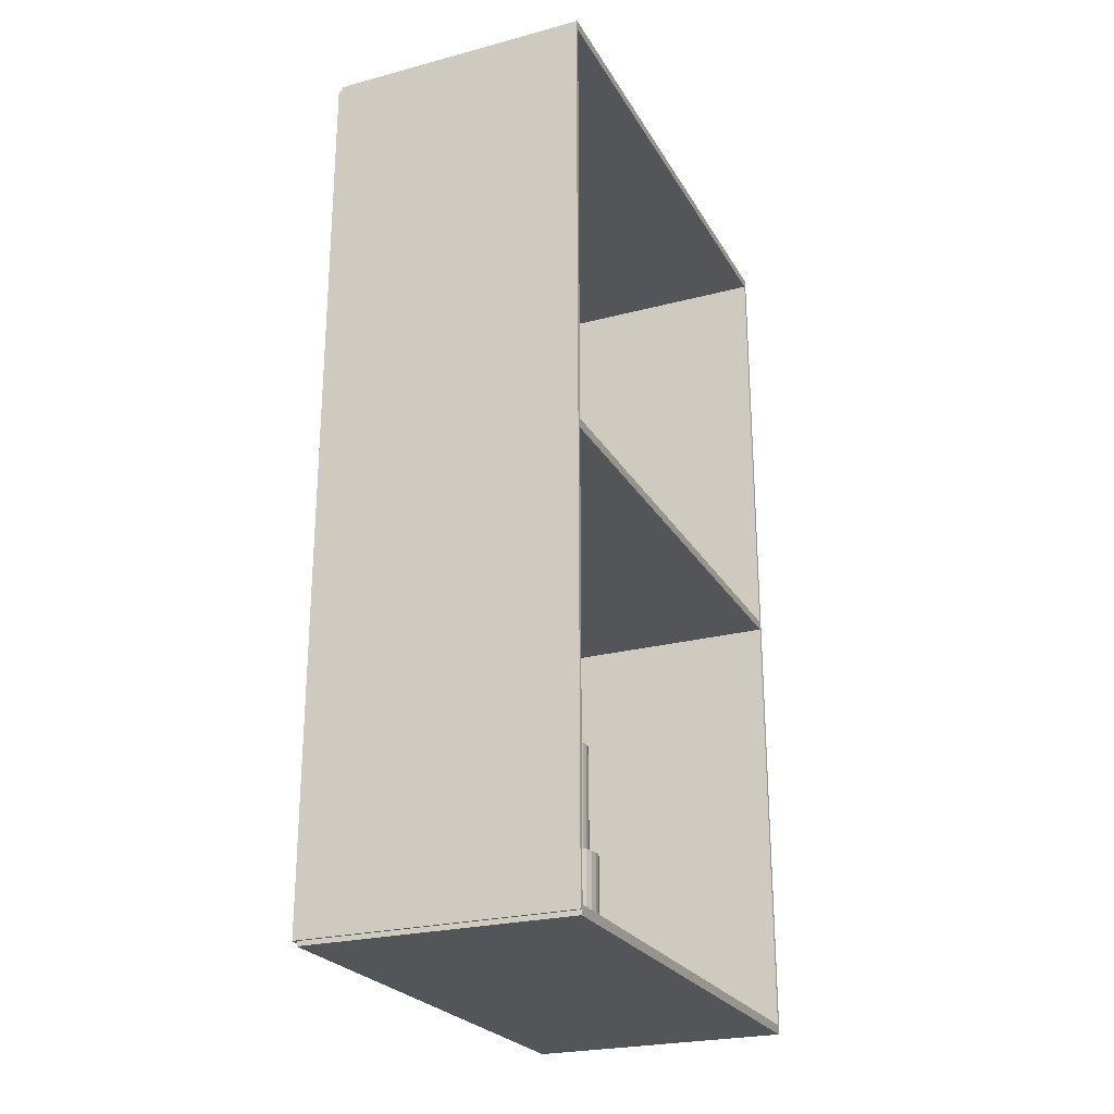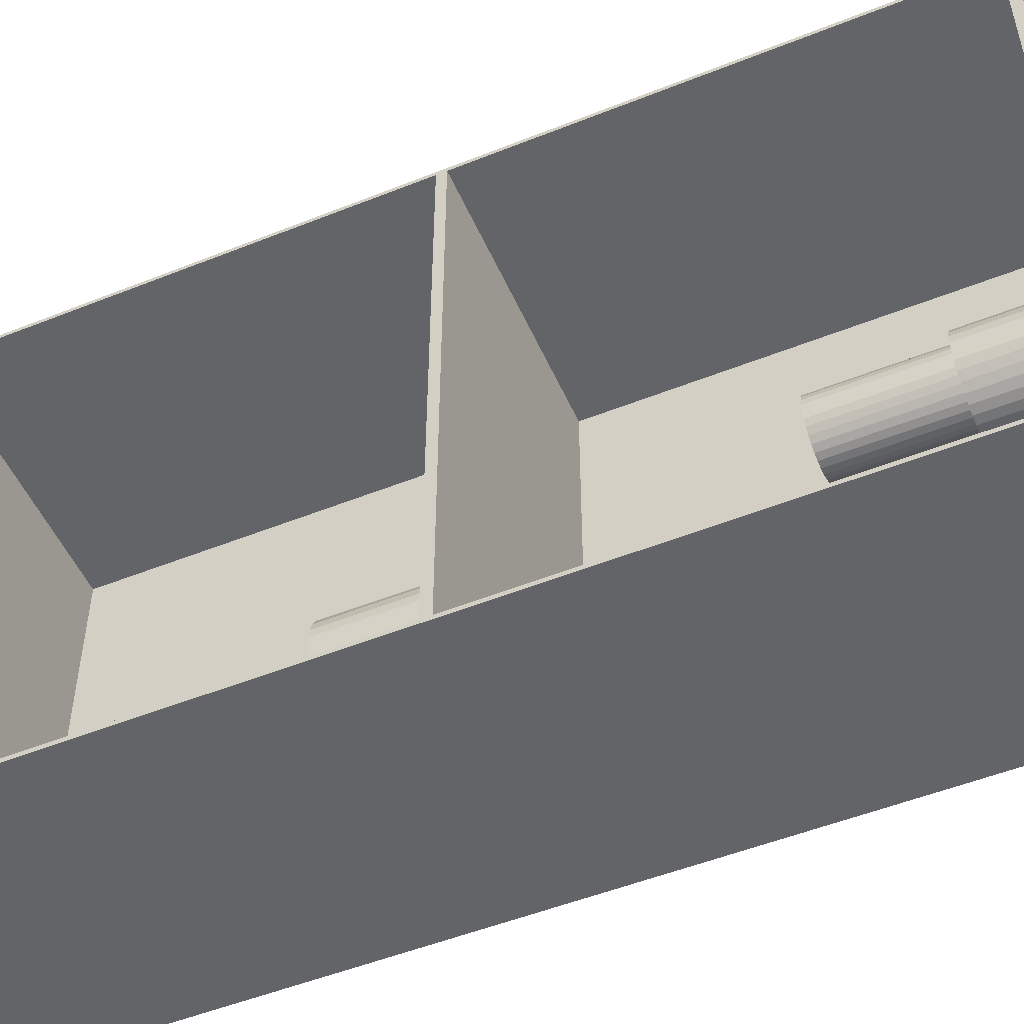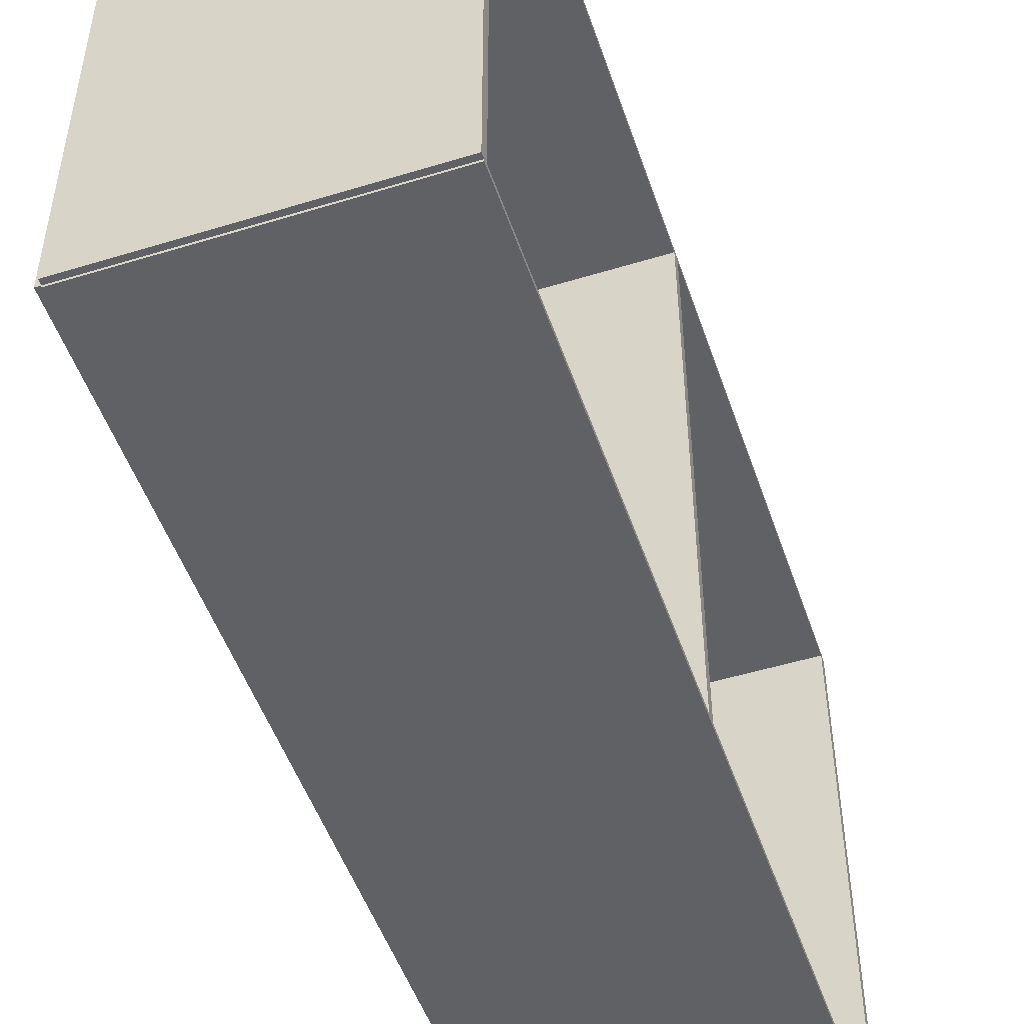
<metadata>
{"format":"obj","ext":"obj","renderer":"f3d","projection":"perspective","resolution":1024,"background":"white","views":[{"elev":-24.6,"azim":23.4,"up":"+Z"},{"elev":-51.3,"azim":113.5,"up":"+Y"},{"elev":-50.3,"azim":18.6,"up":"+Y"}]}
</metadata>
<code>
v -0.08309 -0.1638 -0.002939
v -0.08309 -0.1638 0.002939
v -0.08309 0.1638 -0.002939
v -0.08309 0.1638 0.002939
v 0.08309 -0.1638 -0.002939
v 0.08309 -0.1638 0.002939
v 0.08309 0.1638 -0.002939
v 0.08309 0.1638 0.002939
v -0.08015 -0.1638 0
v -0.08603 -0.1638 0
v -0.08015 0.1638 0
v -0.08603 0.1638 0
v -0.08015 -0.1638 0.5625
v -0.08603 -0.1638 0.5625
v -0.08015 0.1638 0.5625
v -0.08603 0.1638 0.5625
v -0.08309 -0.1638 0.2783
v -0.08309 -0.1638 0.2842
v -0.08309 0.1638 0.2783
v -0.08309 0.1638 0.2842
v 0.08309 -0.1638 0.2783
v 0.08309 -0.1638 0.2842
v 0.08309 0.1638 0.2783
v 0.08309 0.1638 0.2842
v -0.08309 0.1625 0.5625
v -0.08309 0.1651 0.5625
v -0.08309 0.1625 0
v -0.08309 0.1651 0
v 0.08309 0.1625 0.5625
v 0.08309 0.1651 0.5625
v 0.08309 0.1625 0
v 0.08309 0.1651 0
v -0.08309 -0.1625 0
v -0.08309 -0.1651 0
v -0.08309 -0.1625 0.5625
v -0.08309 -0.1651 0.5625
v 0.08309 -0.1625 0
v 0.08309 -0.1651 0
v 0.08309 -0.1625 0.5625
v 0.08309 -0.1651 0.5625
v -0.08309 -0.1638 0.5596
v -0.08309 -0.1638 0.5654
v -0.08309 0.1638 0.5596
v -0.08309 0.1638 0.5654
v 0.08309 -0.1638 0.5596
v 0.08309 -0.1638 0.5654
v 0.08309 0.1638 0.5596
v 0.08309 0.1638 0.5654
v 0.01798 -0.04746 0.005878
v 0.04351 -0.04746 0.005878
v 0.04351 -0.04746 0.06552
v 0.01798 -0.04746 0.06552
v 0.04302 -0.04248 0.005878
v 0.04302 -0.04248 0.06552
v 0.04157 -0.03769 0.005878
v 0.04157 -0.03769 0.06552
v 0.03921 -0.03327 0.005878
v 0.03921 -0.03327 0.06552
v 0.03603 -0.02941 0.005878
v 0.03603 -0.02941 0.06552
v 0.03216 -0.02623 0.005878
v 0.03216 -0.02623 0.06552
v 0.02775 -0.02387 0.005878
v 0.02775 -0.02387 0.06552
v 0.02296 -0.02242 0.005878
v 0.02296 -0.02242 0.06552
v 0.01798 -0.02193 0.005878
v 0.01798 -0.02193 0.06552
v 0.013 -0.02242 0.005878
v 0.013 -0.02242 0.06552
v 0.008207 -0.02387 0.005878
v 0.008207 -0.02387 0.06552
v 0.003793 -0.02623 0.005878
v 0.003793 -0.02623 0.06552
v -7.585e-05 -0.02941 0.005878
v -7.585e-05 -0.02941 0.06552
v -0.003251 -0.03327 0.005878
v -0.003251 -0.03327 0.06552
v -0.005611 -0.03769 0.005878
v -0.005611 -0.03769 0.06552
v -0.007064 -0.04248 0.005878
v -0.007064 -0.04248 0.06552
v -0.007554 -0.04746 0.005878
v -0.007554 -0.04746 0.06552
v -0.007064 -0.05244 0.005878
v -0.007064 -0.05244 0.06552
v -0.005611 -0.05723 0.005878
v -0.005611 -0.05723 0.06552
v -0.003251 -0.06164 0.005878
v -0.003251 -0.06164 0.06552
v -7.585e-05 -0.06551 0.005878
v -7.585e-05 -0.06551 0.06552
v 0.003793 -0.06869 0.005878
v 0.003793 -0.06869 0.06552
v 0.008207 -0.07105 0.005878
v 0.008207 -0.07105 0.06552
v 0.013 -0.0725 0.005878
v 0.013 -0.0725 0.06552
v 0.01798 -0.07299 0.005878
v 0.01798 -0.07299 0.06552
v 0.02296 -0.0725 0.005878
v 0.02296 -0.0725 0.06552
v 0.02775 -0.07105 0.005878
v 0.02775 -0.07105 0.06552
v 0.03216 -0.06869 0.005878
v 0.03216 -0.06869 0.06552
v 0.03603 -0.06551 0.005878
v 0.03603 -0.06551 0.06552
v 0.03921 -0.06164 0.005878
v 0.03921 -0.06164 0.06552
v 0.04157 -0.05723 0.005878
v 0.04157 -0.05723 0.06552
v 0.04302 -0.05244 0.005878
v 0.04302 -0.05244 0.06552
v 0.01798 -0.04746 0.06552
v 0.03778 -0.04746 0.06552
v 0.03778 -0.04746 0.099
v 0.01798 -0.04746 0.099
v 0.0374 -0.0436 0.06552
v 0.0374 -0.0436 0.099
v 0.03628 -0.03988 0.06552
v 0.03628 -0.03988 0.099
v 0.03445 -0.03646 0.06552
v 0.03445 -0.03646 0.099
v 0.03198 -0.03345 0.06552
v 0.03198 -0.03345 0.099
v 0.02898 -0.03099 0.06552
v 0.02898 -0.03099 0.099
v 0.02556 -0.02916 0.06552
v 0.02556 -0.02916 0.099
v 0.02184 -0.02803 0.06552
v 0.02184 -0.02803 0.099
v 0.01798 -0.02765 0.06552
v 0.01798 -0.02765 0.099
v 0.01411 -0.02803 0.06552
v 0.01411 -0.02803 0.099
v 0.0104 -0.02916 0.06552
v 0.0104 -0.02916 0.099
v 0.006975 -0.03099 0.06552
v 0.006975 -0.03099 0.099
v 0.003973 -0.03345 0.06552
v 0.003973 -0.03345 0.099
v 0.00151 -0.03646 0.06552
v 0.00151 -0.03646 0.099
v -0.0003202 -0.03988 0.06552
v -0.0003202 -0.03988 0.099
v -0.001447 -0.0436 0.06552
v -0.001447 -0.0436 0.099
v -0.001828 -0.04746 0.06552
v -0.001828 -0.04746 0.099
v -0.001447 -0.05132 0.06552
v -0.001447 -0.05132 0.099
v -0.0003202 -0.05504 0.06552
v -0.0003202 -0.05504 0.099
v 0.00151 -0.05846 0.06552
v 0.00151 -0.05846 0.099
v 0.003973 -0.06146 0.06552
v 0.003973 -0.06146 0.099
v 0.006975 -0.06393 0.06552
v 0.006975 -0.06393 0.099
v 0.0104 -0.06576 0.06552
v 0.0104 -0.06576 0.099
v 0.01411 -0.06689 0.06552
v 0.01411 -0.06689 0.099
v 0.01798 -0.06727 0.06552
v 0.01798 -0.06727 0.099
v 0.02184 -0.06689 0.06552
v 0.02184 -0.06689 0.099
v 0.02556 -0.06576 0.06552
v 0.02556 -0.06576 0.099
v 0.02898 -0.06393 0.06552
v 0.02898 -0.06393 0.099
v 0.03198 -0.06146 0.06552
v 0.03198 -0.06146 0.099
v 0.03445 -0.05846 0.06552
v 0.03445 -0.05846 0.099
v 0.03628 -0.05504 0.06552
v 0.03628 -0.05504 0.099
v 0.0374 -0.05132 0.06552
v 0.0374 -0.05132 0.099
v 0.01798 -0.04746 0.099
v 0.03778 -0.04746 0.099
v 0.03778 -0.04746 0.1325
v 0.01798 -0.04746 0.1325
v 0.0374 -0.0436 0.099
v 0.0374 -0.0436 0.1325
v 0.03628 -0.03988 0.099
v 0.03628 -0.03988 0.1325
v 0.03445 -0.03646 0.099
v 0.03445 -0.03646 0.1325
v 0.03198 -0.03345 0.099
v 0.03198 -0.03345 0.1325
v 0.02898 -0.03099 0.099
v 0.02898 -0.03099 0.1325
v 0.02556 -0.02916 0.099
v 0.02556 -0.02916 0.1325
v 0.02184 -0.02803 0.099
v 0.02184 -0.02803 0.1325
v 0.01798 -0.02765 0.099
v 0.01798 -0.02765 0.1325
v 0.01411 -0.02803 0.099
v 0.01411 -0.02803 0.1325
v 0.0104 -0.02916 0.099
v 0.0104 -0.02916 0.1325
v 0.006975 -0.03099 0.099
v 0.006975 -0.03099 0.1325
v 0.003973 -0.03345 0.099
v 0.003973 -0.03345 0.1325
v 0.00151 -0.03646 0.099
v 0.00151 -0.03646 0.1325
v -0.0003202 -0.03988 0.099
v -0.0003202 -0.03988 0.1325
v -0.001447 -0.0436 0.099
v -0.001447 -0.0436 0.1325
v -0.001828 -0.04746 0.099
v -0.001828 -0.04746 0.1325
v -0.001447 -0.05132 0.099
v -0.001447 -0.05132 0.1325
v -0.0003202 -0.05504 0.099
v -0.0003202 -0.05504 0.1325
v 0.00151 -0.05846 0.099
v 0.00151 -0.05846 0.1325
v 0.003973 -0.06146 0.099
v 0.003973 -0.06146 0.1325
v 0.006975 -0.06393 0.099
v 0.006975 -0.06393 0.1325
v 0.0104 -0.06576 0.099
v 0.0104 -0.06576 0.1325
v 0.01411 -0.06689 0.099
v 0.01411 -0.06689 0.1325
v 0.01798 -0.06727 0.099
v 0.01798 -0.06727 0.1325
v 0.02184 -0.06689 0.099
v 0.02184 -0.06689 0.1325
v 0.02556 -0.06576 0.099
v 0.02556 -0.06576 0.1325
v 0.02898 -0.06393 0.099
v 0.02898 -0.06393 0.1325
v 0.03198 -0.06146 0.099
v 0.03198 -0.06146 0.1325
v 0.03445 -0.05846 0.099
v 0.03445 -0.05846 0.1325
v 0.03628 -0.05504 0.099
v 0.03628 -0.05504 0.1325
v 0.0374 -0.05132 0.099
v 0.0374 -0.05132 0.1325
v 0.02784 -0.1148 0.2871
v 0.05533 -0.1148 0.2871
v 0.05533 -0.1148 0.3486
v 0.02784 -0.1148 0.3486
v 0.0548 -0.1094 0.2871
v 0.0548 -0.1094 0.3486
v 0.05324 -0.1043 0.2871
v 0.05324 -0.1043 0.3486
v 0.0507 -0.0995 0.2871
v 0.0507 -0.0995 0.3486
v 0.04728 -0.09534 0.2871
v 0.04728 -0.09534 0.3486
v 0.04311 -0.09192 0.2871
v 0.04311 -0.09192 0.3486
v 0.03836 -0.08938 0.2871
v 0.03836 -0.08938 0.3486
v 0.0332 -0.08781 0.2871
v 0.0332 -0.08781 0.3486
v 0.02784 -0.08728 0.2871
v 0.02784 -0.08728 0.3486
v 0.02248 -0.08781 0.2871
v 0.02248 -0.08781 0.3486
v 0.01732 -0.08938 0.2871
v 0.01732 -0.08938 0.3486
v 0.01257 -0.09192 0.2871
v 0.01257 -0.09192 0.3486
v 0.0084 -0.09534 0.2871
v 0.0084 -0.09534 0.3486
v 0.00498 -0.0995 0.2871
v 0.00498 -0.0995 0.3486
v 0.00244 -0.1043 0.2871
v 0.00244 -0.1043 0.3486
v 0.0008753 -0.1094 0.2871
v 0.0008753 -0.1094 0.3486
v 0.000347 -0.1148 0.2871
v 0.000347 -0.1148 0.3486
v 0.0008753 -0.1201 0.2871
v 0.0008753 -0.1201 0.3486
v 0.00244 -0.1253 0.2871
v 0.00244 -0.1253 0.3486
v 0.00498 -0.1301 0.2871
v 0.00498 -0.1301 0.3486
v 0.0084 -0.1342 0.2871
v 0.0084 -0.1342 0.3486
v 0.01257 -0.1376 0.2871
v 0.01257 -0.1376 0.3486
v 0.01732 -0.1402 0.2871
v 0.01732 -0.1402 0.3486
v 0.02248 -0.1417 0.2871
v 0.02248 -0.1417 0.3486
v 0.02784 -0.1423 0.2871
v 0.02784 -0.1423 0.3486
v 0.0332 -0.1417 0.2871
v 0.0332 -0.1417 0.3486
v 0.03836 -0.1402 0.2871
v 0.03836 -0.1402 0.3486
v 0.04311 -0.1376 0.2871
v 0.04311 -0.1376 0.3486
v 0.04728 -0.1342 0.2871
v 0.04728 -0.1342 0.3486
v 0.0507 -0.1301 0.2871
v 0.0507 -0.1301 0.3486
v 0.05324 -0.1253 0.2871
v 0.05324 -0.1253 0.3486
v 0.0548 -0.1201 0.2871
v 0.0548 -0.1201 0.3486
f 2 4 1
f 5 2 1
f 1 4 3
f 3 5 1
f 2 8 4
f 6 2 5
f 6 8 2
f 4 8 3
f 7 5 3
f 3 8 7
f 7 6 5
f 8 6 7
f 10 12 9
f 13 10 9
f 9 12 11
f 11 13 9
f 10 16 12
f 14 10 13
f 14 16 10
f 12 16 11
f 15 13 11
f 11 16 15
f 15 14 13
f 16 14 15
f 18 20 17
f 21 18 17
f 17 20 19
f 19 21 17
f 18 24 20
f 22 18 21
f 22 24 18
f 20 24 19
f 23 21 19
f 19 24 23
f 23 22 21
f 24 22 23
f 26 28 25
f 29 26 25
f 25 28 27
f 27 29 25
f 26 32 28
f 30 26 29
f 30 32 26
f 28 32 27
f 31 29 27
f 27 32 31
f 31 30 29
f 32 30 31
f 34 36 33
f 37 34 33
f 33 36 35
f 35 37 33
f 34 40 36
f 38 34 37
f 38 40 34
f 36 40 35
f 39 37 35
f 35 40 39
f 39 38 37
f 40 38 39
f 42 44 41
f 45 42 41
f 41 44 43
f 43 45 41
f 42 48 44
f 46 42 45
f 46 48 42
f 44 48 43
f 47 45 43
f 43 48 47
f 47 46 45
f 48 46 47
f 50 49 53
f 50 53 51
f 51 53 54
f 51 54 52
f 53 49 55
f 53 55 54
f 54 55 56
f 54 56 52
f 55 49 57
f 55 57 56
f 56 57 58
f 56 58 52
f 57 49 59
f 57 59 58
f 58 59 60
f 58 60 52
f 59 49 61
f 59 61 60
f 60 61 62
f 60 62 52
f 61 49 63
f 61 63 62
f 62 63 64
f 62 64 52
f 63 49 65
f 63 65 64
f 64 65 66
f 64 66 52
f 65 49 67
f 65 67 66
f 66 67 68
f 66 68 52
f 67 49 69
f 67 69 68
f 68 69 70
f 68 70 52
f 69 49 71
f 69 71 70
f 70 71 72
f 70 72 52
f 71 49 73
f 71 73 72
f 72 73 74
f 72 74 52
f 73 49 75
f 73 75 74
f 74 75 76
f 74 76 52
f 75 49 77
f 75 77 76
f 76 77 78
f 76 78 52
f 77 49 79
f 77 79 78
f 78 79 80
f 78 80 52
f 79 49 81
f 79 81 80
f 80 81 82
f 80 82 52
f 81 49 83
f 81 83 82
f 82 83 84
f 82 84 52
f 83 49 85
f 83 85 84
f 84 85 86
f 84 86 52
f 85 49 87
f 85 87 86
f 86 87 88
f 86 88 52
f 87 49 89
f 87 89 88
f 88 89 90
f 88 90 52
f 89 49 91
f 89 91 90
f 90 91 92
f 90 92 52
f 91 49 93
f 91 93 92
f 92 93 94
f 92 94 52
f 93 49 95
f 93 95 94
f 94 95 96
f 94 96 52
f 95 49 97
f 95 97 96
f 96 97 98
f 96 98 52
f 97 49 99
f 97 99 98
f 98 99 100
f 98 100 52
f 99 49 101
f 99 101 100
f 100 101 102
f 100 102 52
f 101 49 103
f 101 103 102
f 102 103 104
f 102 104 52
f 103 49 105
f 103 105 104
f 104 105 106
f 104 106 52
f 105 49 107
f 105 107 106
f 106 107 108
f 106 108 52
f 107 49 109
f 107 109 108
f 108 109 110
f 108 110 52
f 109 49 111
f 109 111 110
f 110 111 112
f 110 112 52
f 111 49 113
f 111 113 112
f 112 113 114
f 112 114 52
f 113 49 50
f 113 50 114
f 114 50 51
f 114 51 52
f 116 115 119
f 116 119 117
f 117 119 120
f 117 120 118
f 119 115 121
f 119 121 120
f 120 121 122
f 120 122 118
f 121 115 123
f 121 123 122
f 122 123 124
f 122 124 118
f 123 115 125
f 123 125 124
f 124 125 126
f 124 126 118
f 125 115 127
f 125 127 126
f 126 127 128
f 126 128 118
f 127 115 129
f 127 129 128
f 128 129 130
f 128 130 118
f 129 115 131
f 129 131 130
f 130 131 132
f 130 132 118
f 131 115 133
f 131 133 132
f 132 133 134
f 132 134 118
f 133 115 135
f 133 135 134
f 134 135 136
f 134 136 118
f 135 115 137
f 135 137 136
f 136 137 138
f 136 138 118
f 137 115 139
f 137 139 138
f 138 139 140
f 138 140 118
f 139 115 141
f 139 141 140
f 140 141 142
f 140 142 118
f 141 115 143
f 141 143 142
f 142 143 144
f 142 144 118
f 143 115 145
f 143 145 144
f 144 145 146
f 144 146 118
f 145 115 147
f 145 147 146
f 146 147 148
f 146 148 118
f 147 115 149
f 147 149 148
f 148 149 150
f 148 150 118
f 149 115 151
f 149 151 150
f 150 151 152
f 150 152 118
f 151 115 153
f 151 153 152
f 152 153 154
f 152 154 118
f 153 115 155
f 153 155 154
f 154 155 156
f 154 156 118
f 155 115 157
f 155 157 156
f 156 157 158
f 156 158 118
f 157 115 159
f 157 159 158
f 158 159 160
f 158 160 118
f 159 115 161
f 159 161 160
f 160 161 162
f 160 162 118
f 161 115 163
f 161 163 162
f 162 163 164
f 162 164 118
f 163 115 165
f 163 165 164
f 164 165 166
f 164 166 118
f 165 115 167
f 165 167 166
f 166 167 168
f 166 168 118
f 167 115 169
f 167 169 168
f 168 169 170
f 168 170 118
f 169 115 171
f 169 171 170
f 170 171 172
f 170 172 118
f 171 115 173
f 171 173 172
f 172 173 174
f 172 174 118
f 173 115 175
f 173 175 174
f 174 175 176
f 174 176 118
f 175 115 177
f 175 177 176
f 176 177 178
f 176 178 118
f 177 115 179
f 177 179 178
f 178 179 180
f 178 180 118
f 179 115 116
f 179 116 180
f 180 116 117
f 180 117 118
f 182 181 185
f 182 185 183
f 183 185 186
f 183 186 184
f 185 181 187
f 185 187 186
f 186 187 188
f 186 188 184
f 187 181 189
f 187 189 188
f 188 189 190
f 188 190 184
f 189 181 191
f 189 191 190
f 190 191 192
f 190 192 184
f 191 181 193
f 191 193 192
f 192 193 194
f 192 194 184
f 193 181 195
f 193 195 194
f 194 195 196
f 194 196 184
f 195 181 197
f 195 197 196
f 196 197 198
f 196 198 184
f 197 181 199
f 197 199 198
f 198 199 200
f 198 200 184
f 199 181 201
f 199 201 200
f 200 201 202
f 200 202 184
f 201 181 203
f 201 203 202
f 202 203 204
f 202 204 184
f 203 181 205
f 203 205 204
f 204 205 206
f 204 206 184
f 205 181 207
f 205 207 206
f 206 207 208
f 206 208 184
f 207 181 209
f 207 209 208
f 208 209 210
f 208 210 184
f 209 181 211
f 209 211 210
f 210 211 212
f 210 212 184
f 211 181 213
f 211 213 212
f 212 213 214
f 212 214 184
f 213 181 215
f 213 215 214
f 214 215 216
f 214 216 184
f 215 181 217
f 215 217 216
f 216 217 218
f 216 218 184
f 217 181 219
f 217 219 218
f 218 219 220
f 218 220 184
f 219 181 221
f 219 221 220
f 220 221 222
f 220 222 184
f 221 181 223
f 221 223 222
f 222 223 224
f 222 224 184
f 223 181 225
f 223 225 224
f 224 225 226
f 224 226 184
f 225 181 227
f 225 227 226
f 226 227 228
f 226 228 184
f 227 181 229
f 227 229 228
f 228 229 230
f 228 230 184
f 229 181 231
f 229 231 230
f 230 231 232
f 230 232 184
f 231 181 233
f 231 233 232
f 232 233 234
f 232 234 184
f 233 181 235
f 233 235 234
f 234 235 236
f 234 236 184
f 235 181 237
f 235 237 236
f 236 237 238
f 236 238 184
f 237 181 239
f 237 239 238
f 238 239 240
f 238 240 184
f 239 181 241
f 239 241 240
f 240 241 242
f 240 242 184
f 241 181 243
f 241 243 242
f 242 243 244
f 242 244 184
f 243 181 245
f 243 245 244
f 244 245 246
f 244 246 184
f 245 181 182
f 245 182 246
f 246 182 183
f 246 183 184
f 248 247 251
f 248 251 249
f 249 251 252
f 249 252 250
f 251 247 253
f 251 253 252
f 252 253 254
f 252 254 250
f 253 247 255
f 253 255 254
f 254 255 256
f 254 256 250
f 255 247 257
f 255 257 256
f 256 257 258
f 256 258 250
f 257 247 259
f 257 259 258
f 258 259 260
f 258 260 250
f 259 247 261
f 259 261 260
f 260 261 262
f 260 262 250
f 261 247 263
f 261 263 262
f 262 263 264
f 262 264 250
f 263 247 265
f 263 265 264
f 264 265 266
f 264 266 250
f 265 247 267
f 265 267 266
f 266 267 268
f 266 268 250
f 267 247 269
f 267 269 268
f 268 269 270
f 268 270 250
f 269 247 271
f 269 271 270
f 270 271 272
f 270 272 250
f 271 247 273
f 271 273 272
f 272 273 274
f 272 274 250
f 273 247 275
f 273 275 274
f 274 275 276
f 274 276 250
f 275 247 277
f 275 277 276
f 276 277 278
f 276 278 250
f 277 247 279
f 277 279 278
f 278 279 280
f 278 280 250
f 279 247 281
f 279 281 280
f 280 281 282
f 280 282 250
f 281 247 283
f 281 283 282
f 282 283 284
f 282 284 250
f 283 247 285
f 283 285 284
f 284 285 286
f 284 286 250
f 285 247 287
f 285 287 286
f 286 287 288
f 286 288 250
f 287 247 289
f 287 289 288
f 288 289 290
f 288 290 250
f 289 247 291
f 289 291 290
f 290 291 292
f 290 292 250
f 291 247 293
f 291 293 292
f 292 293 294
f 292 294 250
f 293 247 295
f 293 295 294
f 294 295 296
f 294 296 250
f 295 247 297
f 295 297 296
f 296 297 298
f 296 298 250
f 297 247 299
f 297 299 298
f 298 299 300
f 298 300 250
f 299 247 301
f 299 301 300
f 300 301 302
f 300 302 250
f 301 247 303
f 301 303 302
f 302 303 304
f 302 304 250
f 303 247 305
f 303 305 304
f 304 305 306
f 304 306 250
f 305 247 307
f 305 307 306
f 306 307 308
f 306 308 250
f 307 247 309
f 307 309 308
f 308 309 310
f 308 310 250
f 309 247 311
f 309 311 310
f 310 311 312
f 310 312 250
f 311 247 248
f 311 248 312
f 312 248 249
f 312 249 250

</code>
